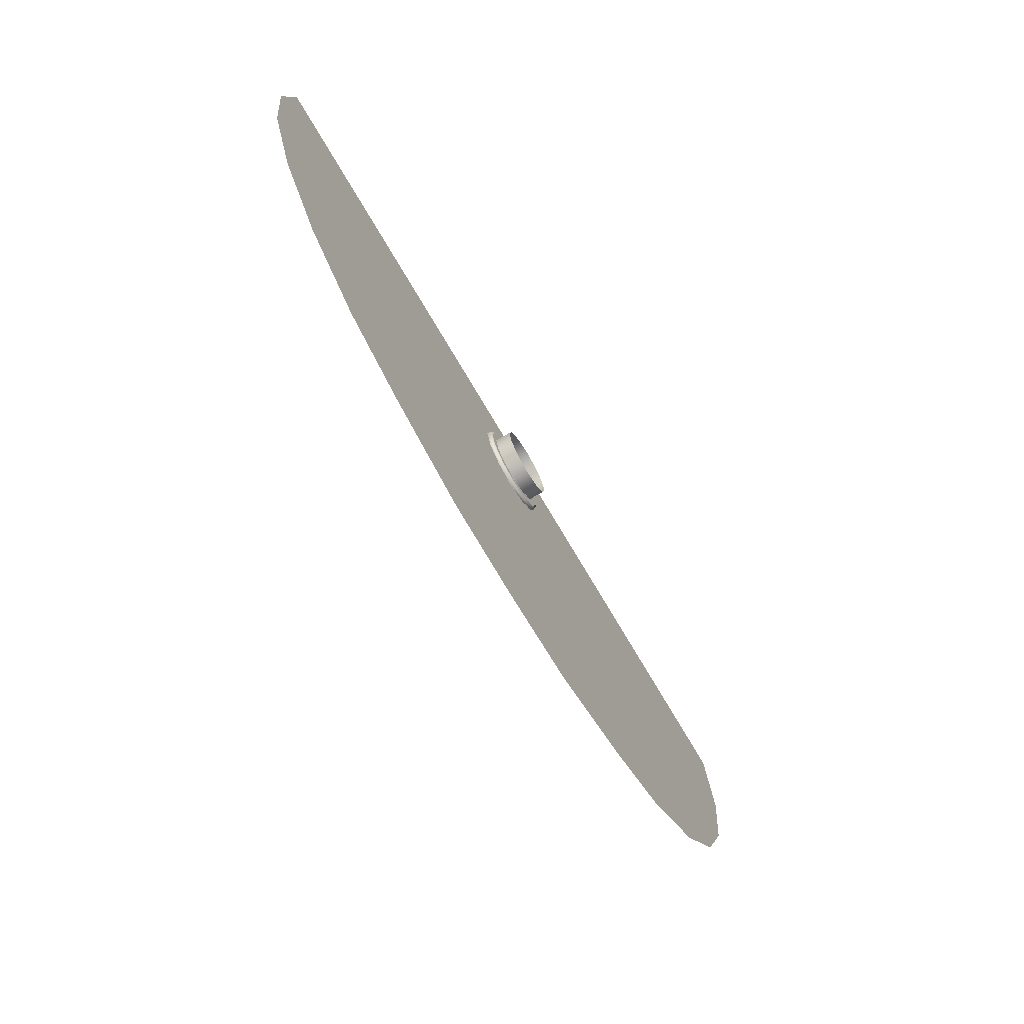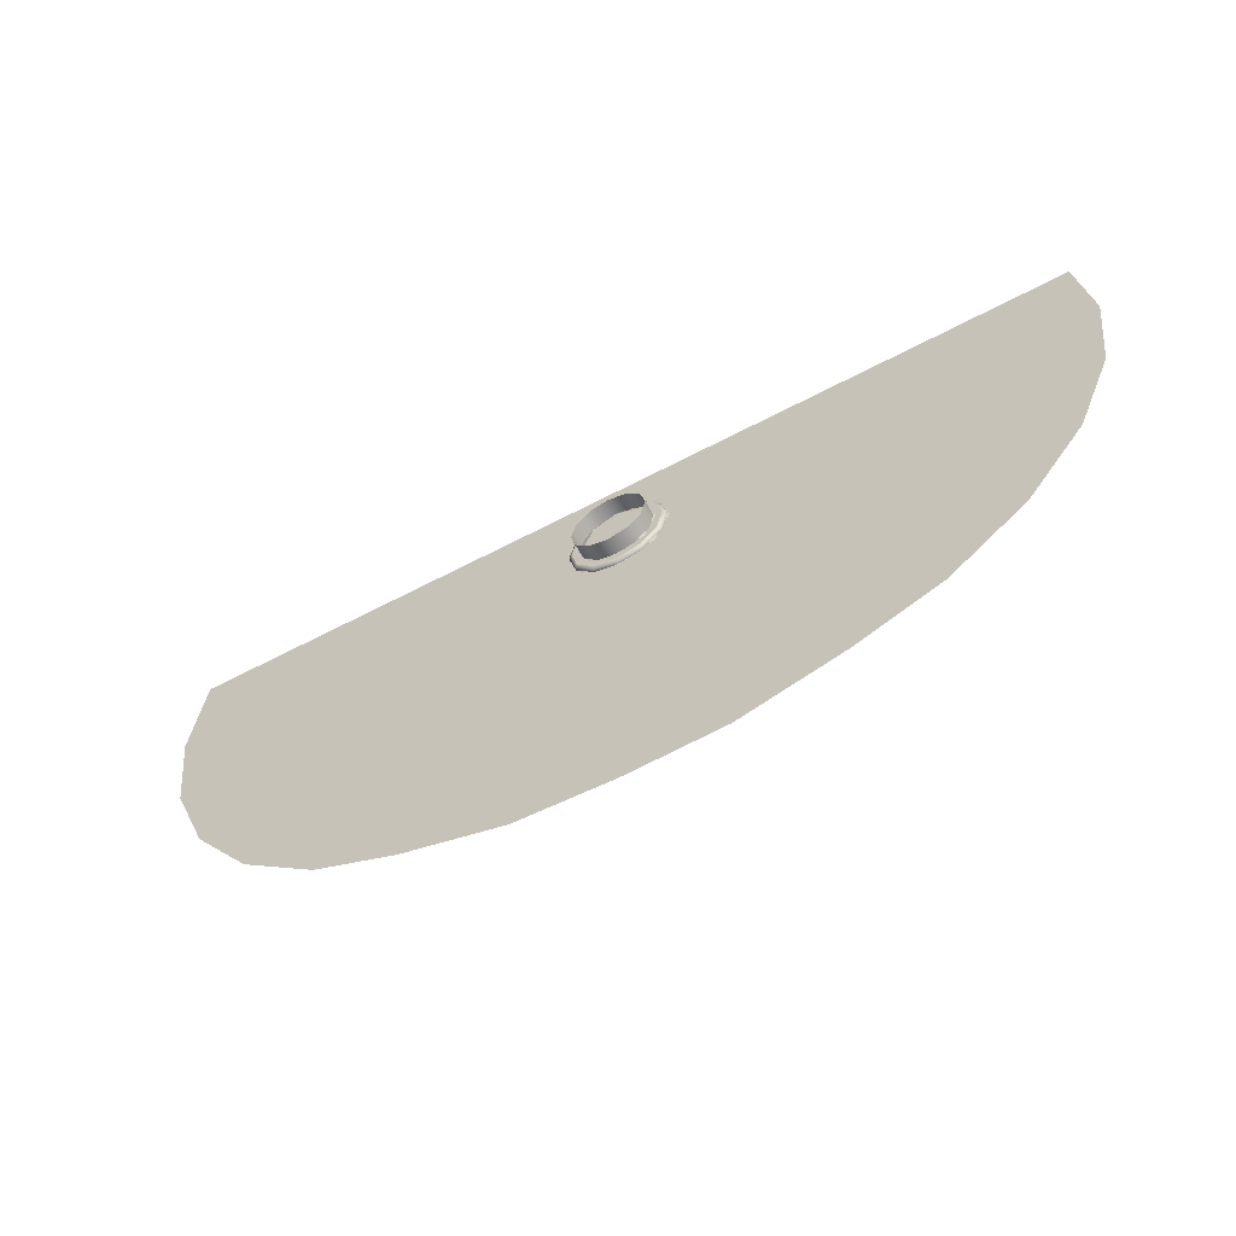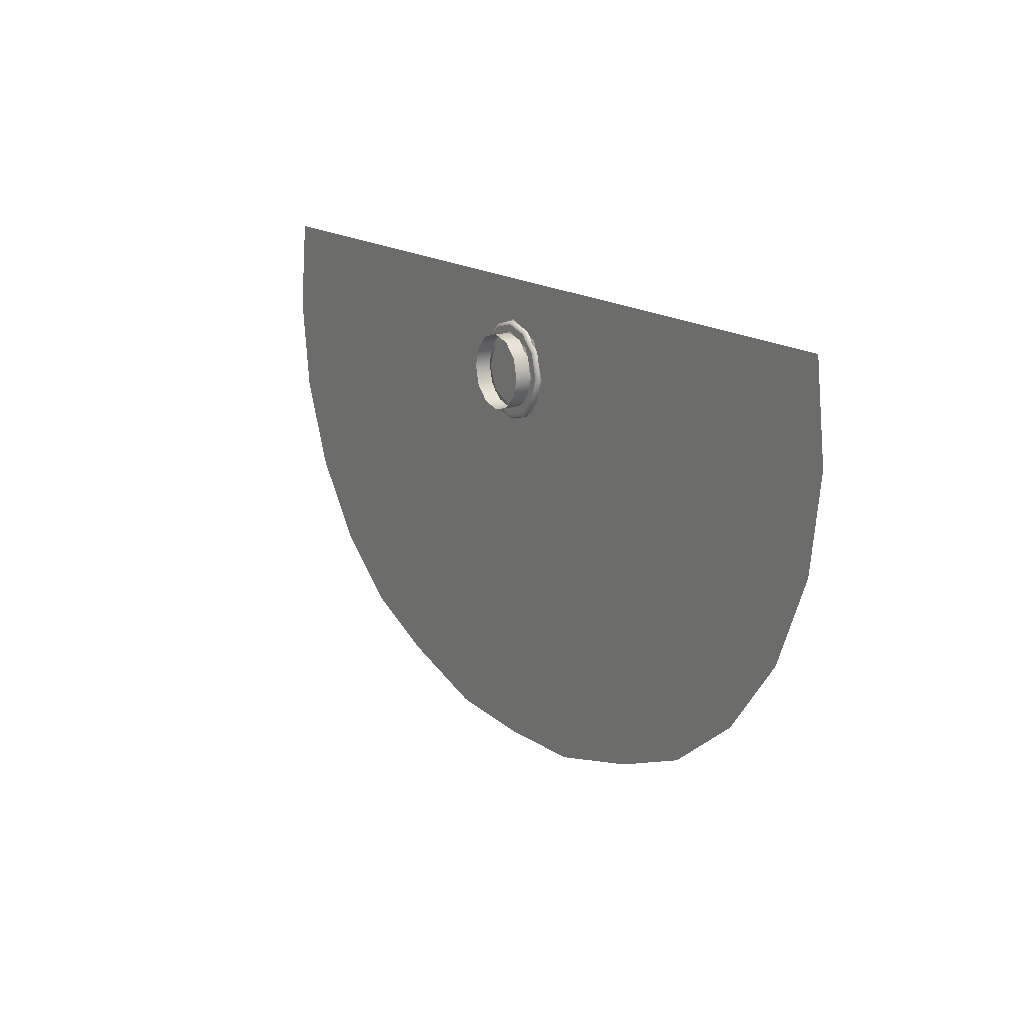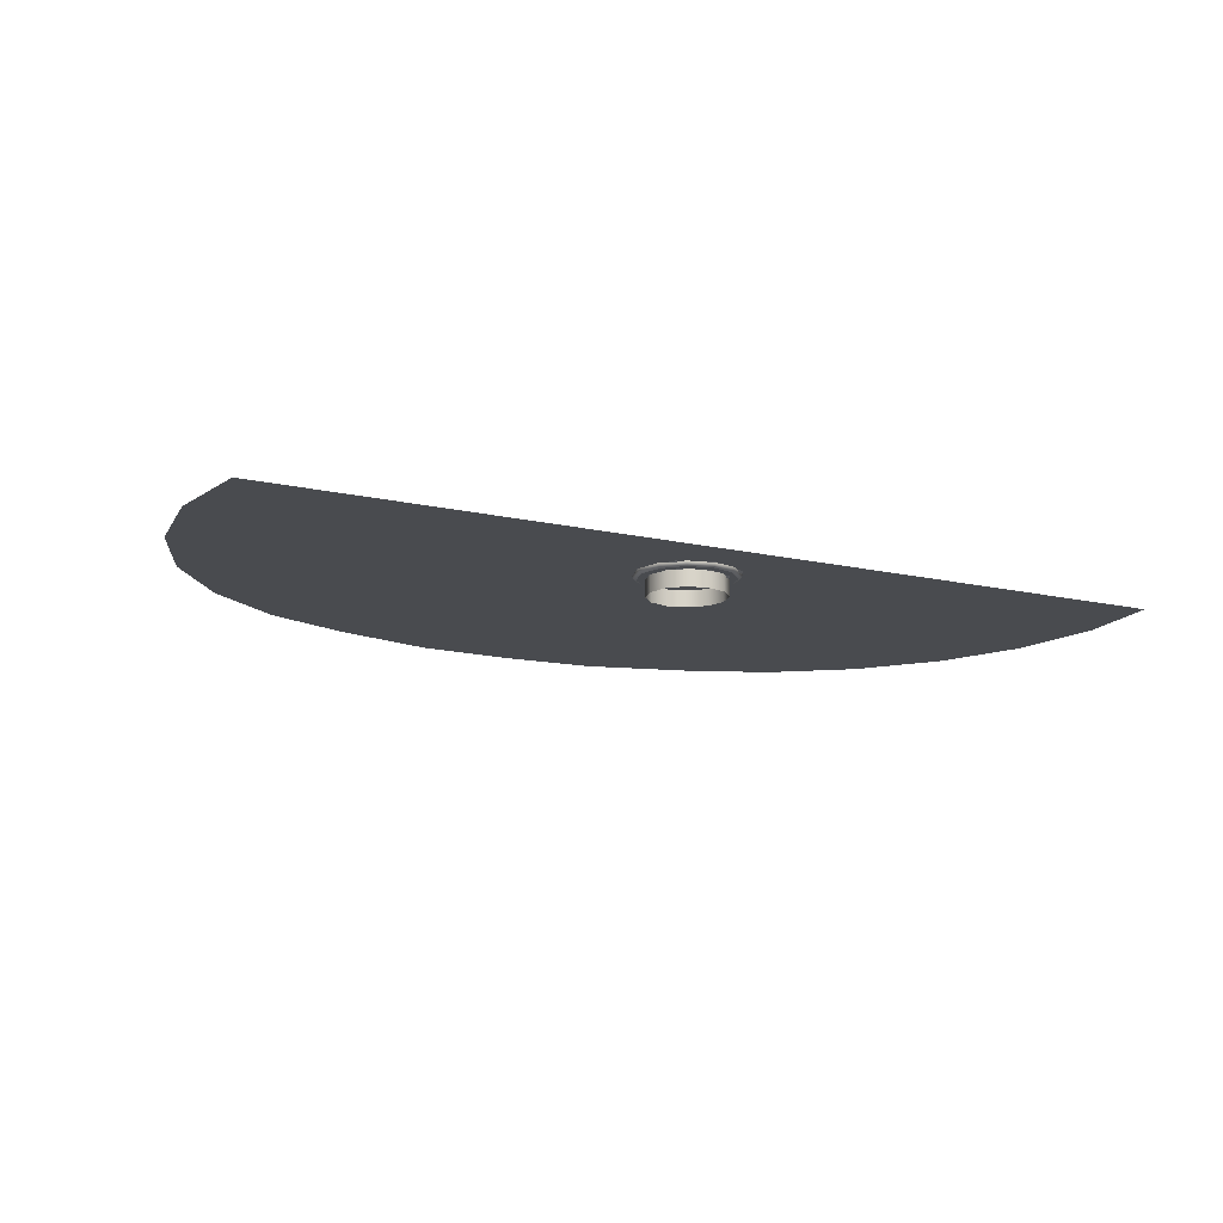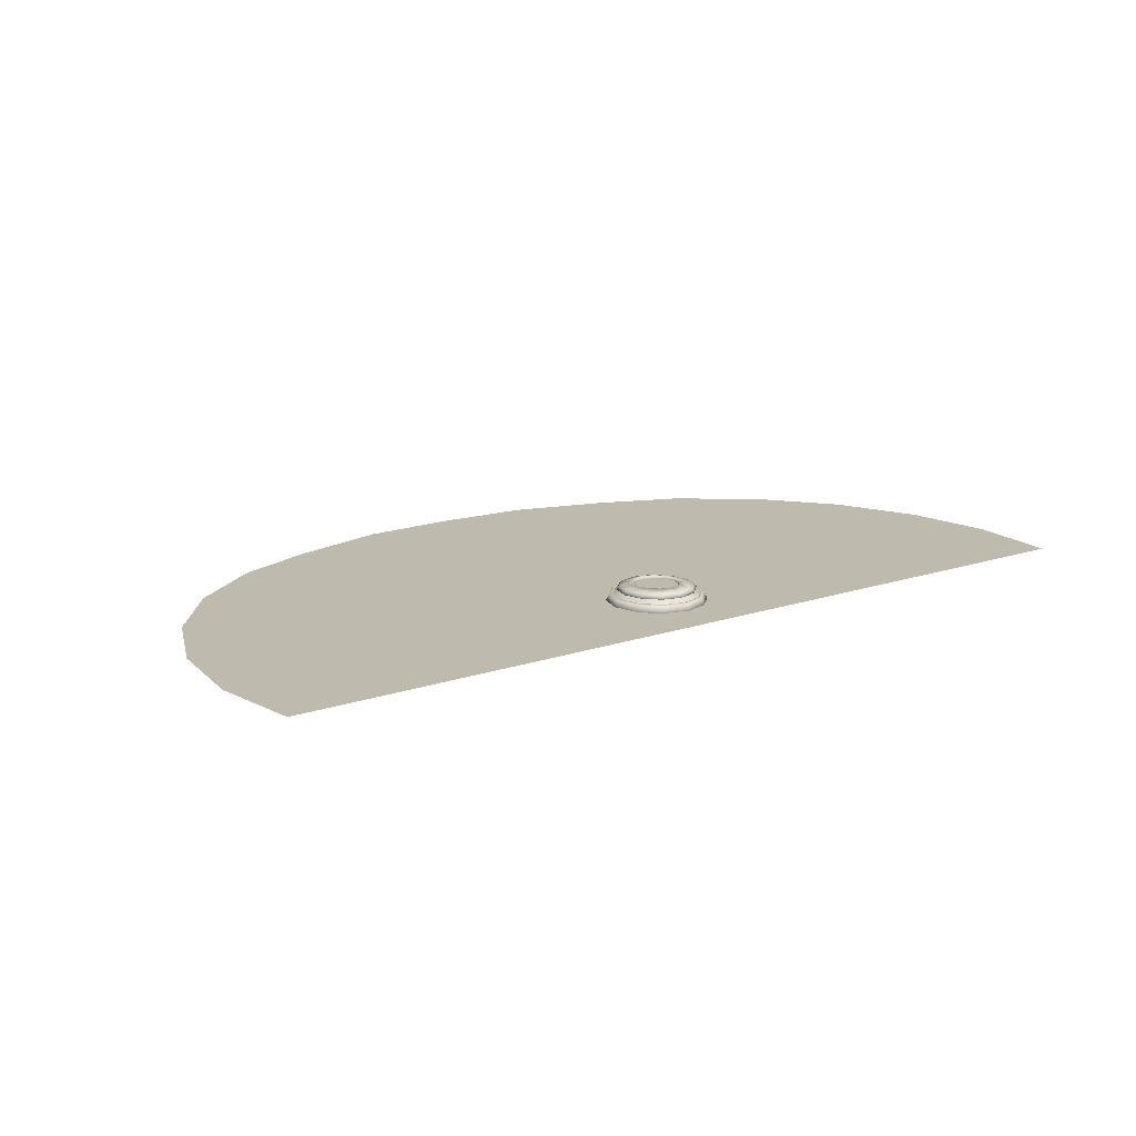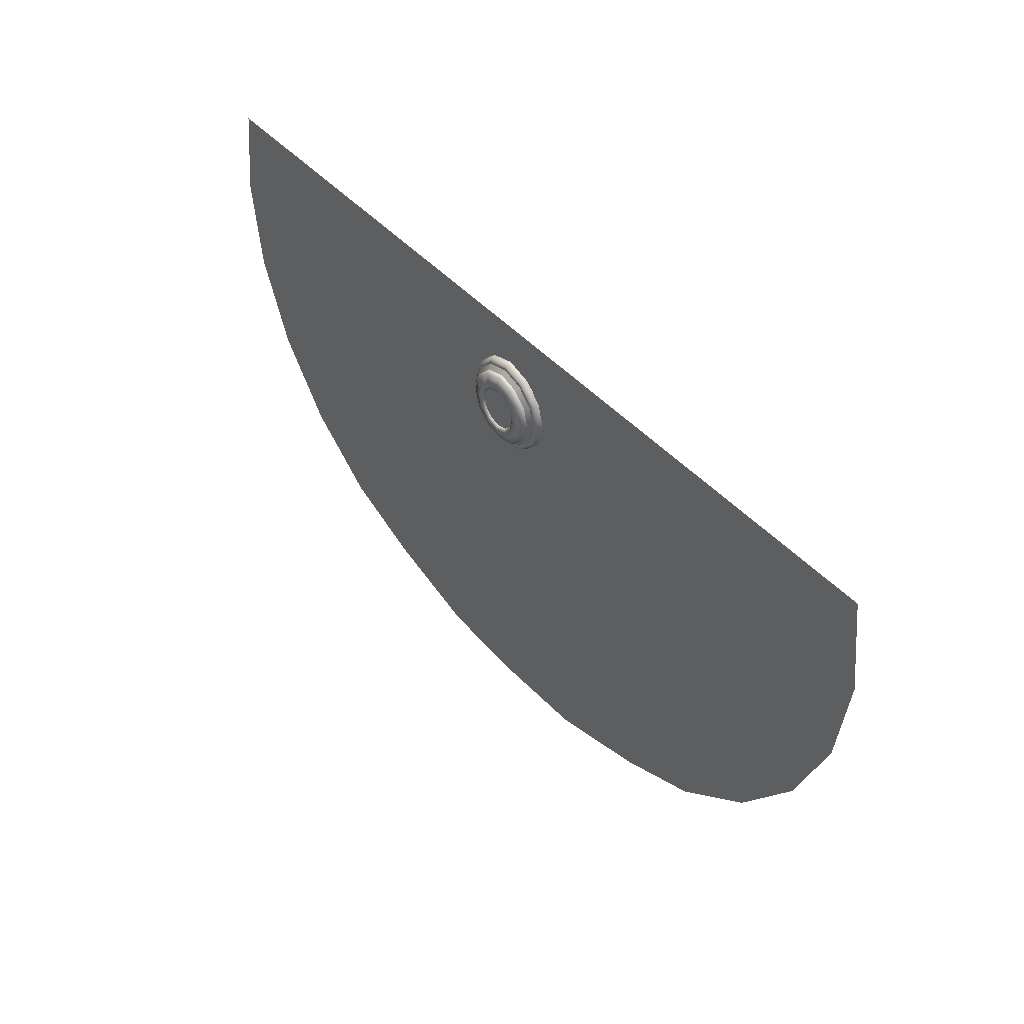
<metadata>
{"format":"obj","ext":"obj","renderer":"f3d","projection":"perspective","resolution":1024,"background":"white","views":[{"elev":-72.1,"azim":120.4,"up":"+Y"},{"elev":-60.0,"azim":-151.4,"up":"+Y"},{"elev":15.8,"azim":-122.5,"up":"+Y"},{"elev":-13.9,"azim":152.4,"up":"+Z"},{"elev":15.4,"azim":144.1,"up":"+Z"},{"elev":43.6,"azim":52.0,"up":"+Y"}]}
</metadata>
<code>
o PsSinkbasin_26
v 0.003001 -0.01267 0.4126
v 0.159 -0.01267 0.4126
v 0.07845 -0.06926 0.4126
v 0.003001 -0.06926 0.4126
v -0.07245 -0.06926 0.4126
v -0.153 -0.01267 0.4126
v 0.228 0.04238 0.4126
v 0.3272 -0.1006 0.4126
v 0.2817 -0.1598 0.4126
v 0.2225 -0.2053 0.4126
v 0.3655 0.04242 0.4126
v 0.3557 -0.03164 0.4126
v 0.1575 -0.2319 0.4126
v 0.0777 -0.2543 0.4126
v 0.003001 -0.2577 0.4126
v 0.228 0.115 0.4126
v 0.3562 0.115 0.4126
v -0.222 0.04238 0.4126
v -0.2165 -0.2053 0.4126
v -0.2757 -0.1598 0.4126
v -0.3212 -0.1006 0.4126
v -0.3497 -0.03164 0.4126
v -0.3595 0.04242 0.4126
v -0.0717 -0.2543 0.4126
v -0.1515 -0.2319 0.4126
v -0.3502 0.115 0.4126
v -0.222 0.115 0.4126
v -0.03722 0.04228 0.4126
v -0.02417 0.04256 0.4079
v -0.0157 0.02405 0.4079
v -0.0246 0.0145 0.4126
v -0.02659 0.07063 0.4126
v -0.01704 0.06173 0.4079
v 0.003065 0.08326 0.4126
v 0.002938 0.07021 0.4079
v 0.02953 0.07263 0.4126
v 0.02064 0.06308 0.4079
v 0.04216 0.04225 0.4126
v 0.02912 0.04254 0.4079
v 0.03154 0.0165 0.4126
v 0.02199 0.02539 0.4079
v 0.003044 0.003875 0.4126
v 0.002916 0.01692 0.4079
v 0.003001 0.115 0.4126
v 0.002513 0.04347 0.4079
v 0.003002 0.04336 0.4242
v -0.01151 0.05174 0.4242
v -0.005381 0.05788 0.4242
v 0.003002 0.06012 0.4242
v 0.01138 0.05788 0.4242
v 0.01752 0.05174 0.4242
v 0.01976 0.04336 0.4242
v 0.01752 0.03498 0.4242
v 0.01138 0.02884 0.4242
v 0.003001 0.0266 0.4242
v -0.005381 0.02885 0.4242
v -0.01151 0.03498 0.4242
v -0.01376 0.04336 0.4242
v -0.02622 0.06023 0.4178
v -0.01387 0.07259 0.4178
v -0.01213 0.06956 0.4206
v -0.0232 0.05849 0.4206
v 0.003001 0.07711 0.4178
v 0.003002 0.07361 0.4206
v 0.01988 0.07259 0.4178
v 0.01813 0.06956 0.4206
v 0.03223 0.06023 0.4178
v 0.0292 0.05849 0.4206
v 0.03675 0.04336 0.4178
v 0.03325 0.04336 0.4206
v 0.03223 0.02649 0.4178
v 0.0292 0.02823 0.4206
v 0.01988 0.01413 0.4178
v 0.01813 0.01716 0.4206
v 0.003002 0.009612 0.4178
v 0.003002 0.01311 0.4206
v -0.01387 0.01413 0.4178
v -0.01213 0.01716 0.4206
v -0.02623 0.02649 0.4178
v -0.0232 0.02823 0.4206
v -0.03075 0.04336 0.4178
v -0.02725 0.04336 0.4206
v -0.02821 0.06138 0.4093
v -0.01502 0.07457 0.4093
v -0.02257 0.05812 0.4093
v -0.01176 0.06893 0.4093
v 0.003002 0.07939 0.4093
v 0.003001 0.07289 0.4093
v 0.02102 0.07457 0.4093
v 0.01776 0.06893 0.4093
v 0.03421 0.06138 0.4093
v 0.02857 0.05812 0.4093
v 0.03903 0.04336 0.4093
v 0.03253 0.04336 0.4093
v 0.03421 0.02534 0.4093
v 0.02857 0.0286 0.4093
v 0.02102 0.01215 0.4093
v 0.01776 0.01779 0.4093
v 0.003002 0.007325 0.4093
v 0.003002 0.01383 0.4093
v -0.01502 0.01215 0.4093
v -0.01176 0.01779 0.4093
v -0.02821 0.02534 0.4093
v -0.02257 0.0286 0.4093
v -0.03303 0.04336 0.4093
v -0.02652 0.04336 0.4093
v -0.02257 0.05812 0.3966
v -0.01176 0.06893 0.3966
v 0.003001 0.07289 0.3966
v 0.01776 0.06893 0.3966
v 0.02857 0.05812 0.3966
v 0.03253 0.04336 0.3966
v 0.02857 0.0286 0.3966
v 0.01776 0.01779 0.3966
v 0.003002 0.01383 0.3966
v -0.01176 0.01779 0.3966
v -0.02257 0.0286 0.3966
v -0.02652 0.04336 0.3966
v -0.0299 0.06235 0.4101
v -0.03066 0.0628 0.4122
v -0.03587 0.04336 0.4122
v -0.03499 0.04336 0.4101
v -0.01599 0.07626 0.4101
v -0.01643 0.07702 0.4122
v 0.003002 0.08135 0.4101
v 0.003002 0.08223 0.4122
v -0.01426 0.07326 0.4182
v -0.01537 0.07518 0.4173
v 0.002999 0.0801 0.4173
v 0.003002 0.07789 0.4182
v -0.0269 0.06062 0.4182
v -0.02882 0.06173 0.4173
v -0.03153 0.04336 0.4182
v -0.03374 0.04336 0.4173
v 0.02199 0.07626 0.4101
v 0.02244 0.07702 0.4122
v 0.02137 0.07518 0.4173
v 0.02027 0.07326 0.4182
v 0.0359 0.06235 0.4101
v 0.03667 0.0628 0.4122
v 0.03482 0.06173 0.4173
v 0.0329 0.06063 0.4182
v 0.04099 0.04336 0.4101
v 0.04187 0.04336 0.4122
v 0.03974 0.04336 0.4173
v 0.03753 0.04336 0.4182
v 0.0359 0.02437 0.4101
v 0.03667 0.02392 0.4122
v 0.03482 0.02499 0.4173
v 0.0329 0.02609 0.4182
v 0.02199 0.01046 0.4101
v 0.02244 0.009696 0.4122
v 0.02137 0.01154 0.4173
v 0.02027 0.01345 0.4182
v 0.003002 0.005373 0.4101
v 0.003001 0.004488 0.4122
v 0.003001 0.006623 0.4173
v 0.003001 0.008829 0.4182
v -0.01599 0.01046 0.4101
v -0.01644 0.009697 0.4122
v -0.01537 0.01154 0.4173
v -0.01426 0.01346 0.4182
v -0.0299 0.02437 0.4101
v -0.03066 0.02392 0.4122
v -0.02882 0.02499 0.4173
v -0.0269 0.0261 0.4182
v -0.01166 0.05182 0.4249
v -0.01343 0.05284 0.4261
v -0.006482 0.05979 0.4261
v -0.005463 0.05802 0.4249
v -0.01393 0.04336 0.4249
v -0.01597 0.04336 0.4261
v -0.01166 0.0349 0.4249
v -0.01342 0.03388 0.4261
v -0.02235 0.058 0.4235
v -0.02339 0.0586 0.4215
v -0.01224 0.06975 0.4215
v -0.01164 0.06871 0.4235
v -0.02628 0.04336 0.4235
v -0.02748 0.04336 0.4215
v -0.02235 0.02872 0.4235
v -0.02339 0.02812 0.4215
v 0.003003 0.07384 0.4215
v 0.003001 0.07264 0.4235
v 0.003002 0.06233 0.4261
v 0.003001 0.06029 0.4249
v 0.01824 0.06975 0.4215
v 0.01764 0.06871 0.4235
v 0.01248 0.05979 0.4261
v 0.01146 0.05802 0.4249
v 0.0294 0.0586 0.4215
v 0.02836 0.058 0.4235
v 0.01943 0.05284 0.4261
v 0.01766 0.05182 0.4249
v 0.03348 0.04336 0.4215
v 0.03228 0.04336 0.4235
v 0.02197 0.04336 0.4261
v 0.01993 0.04336 0.4249
v 0.0294 0.02812 0.4215
v 0.02835 0.02872 0.4235
v 0.01943 0.03388 0.4261
v 0.01766 0.0349 0.4249
v 0.01824 0.01697 0.4215
v 0.01764 0.01801 0.4235
v 0.01248 0.02693 0.4261
v 0.01146 0.0287 0.4249
v 0.003002 0.01288 0.4215
v 0.003001 0.01408 0.4235
v 0.003002 0.02439 0.4261
v 0.003002 0.02643 0.4249
v -0.01224 0.01697 0.4215
v -0.01164 0.01801 0.4235
v -0.006483 0.02693 0.4261
v -0.005463 0.0287 0.4249
f 1 2 3 4
f 1 4 5 6
f 7 8 9 10
f 7 11 12 8
f 2 13 14 3
f 4 3 14 15
f 10 13 2 7
f 7 16 17 11
f 18 19 20 21
f 18 21 22 23
f 6 5 24 25
f 4 15 24 5
f 19 18 6 25
f 18 23 26 27
f 28 29 30 31
f 29 28 32 33
f 33 32 34 35
f 35 34 36 37
f 37 36 38 39
f 39 38 40 41
f 41 40 42 43
f 43 42 31 30
f 34 32 27 44
f 16 36 34 44
f 40 2 1 42
f 18 28 31 6
f 38 36 16 7
f 6 31 42 1
f 27 32 28 18
f 7 2 40 38
f 30 29 45
f 29 33 45
f 33 35 45
f 35 37 45
f 37 39 45
f 39 41 45
f 41 43 45
f 43 30 45
f 46 47 48 49
f 46 49 50 51
f 46 51 52 53
f 46 53 54 55
f 46 55 56 57
f 46 57 58 47
f 59 60 61 62
f 60 63 64 61
f 63 65 66 64
f 65 67 68 66
f 67 69 70 68
f 69 71 72 70
f 71 73 74 72
f 73 75 76 74
f 75 77 78 76
f 77 79 80 78
f 79 81 82 80
f 81 59 62 82
f 84 83 85 86
f 87 84 86 88
f 89 87 88 90
f 91 89 90 92
f 93 91 92 94
f 95 93 94 96
f 97 95 96 98
f 99 97 98 100
f 101 99 100 102
f 103 101 102 104
f 105 103 104 106
f 83 105 106 85
f 86 85 107 108
f 88 86 108 109
f 90 88 109 110
f 92 90 110 111
f 94 92 111 112
f 96 94 112 113
f 98 96 113 114
f 100 98 114 115
f 102 100 115 116
f 104 102 116 117
f 106 104 117 118
f 85 106 118 107
f 119 120 121 122
f 120 119 123 124
f 124 123 125 126
f 127 128 129 130
f 128 127 131 132
f 132 131 133 134
f 126 125 135 136
f 130 129 137 138
f 136 135 139 140
f 138 137 141 142
f 140 139 143 144
f 142 141 145 146
f 144 143 147 148
f 146 145 149 150
f 148 147 151 152
f 150 149 153 154
f 152 151 155 156
f 154 153 157 158
f 156 155 159 160
f 158 157 161 162
f 160 159 163 164
f 162 161 165 166
f 164 163 122 121
f 166 165 134 133
f 167 168 169 170
f 168 167 171 172
f 172 171 173 174
f 175 176 177 178
f 176 175 179 180
f 180 179 181 182
f 178 177 183 184
f 170 169 185 186
f 184 183 187 188
f 186 185 189 190
f 188 187 191 192
f 190 189 193 194
f 192 191 195 196
f 194 193 197 198
f 196 195 199 200
f 198 197 201 202
f 200 199 203 204
f 202 201 205 206
f 204 203 207 208
f 206 205 209 210
f 208 207 211 212
f 210 209 213 214
f 212 211 182 181
f 214 213 174 173
f 120 124 128 132
f 124 126 129 128
f 126 136 137 129
f 136 140 141 137
f 140 144 145 141
f 144 148 149 145
f 148 152 153 149
f 152 156 157 153
f 156 160 161 157
f 160 164 165 161
f 164 121 134 165
f 121 120 132 134
f 175 168 172 179
f 168 175 178 169
f 169 178 184 185
f 185 184 188 189
f 189 188 192 193
f 193 192 196 197
f 197 196 200 201
f 201 200 204 205
f 205 204 208 209
f 209 208 212 213
f 213 212 181 174
f 174 181 179 172
f 83 84 123 119
f 60 59 131 127
f 84 87 125 123
f 63 60 127 130
f 87 89 135 125
f 65 63 130 138
f 89 91 139 135
f 67 65 138 142
f 91 93 143 139
f 69 67 142 146
f 93 95 147 143
f 71 69 146 150
f 95 97 151 147
f 73 71 150 154
f 97 99 155 151
f 75 73 154 158
f 99 101 159 155
f 77 75 158 162
f 101 103 163 159
f 79 77 162 166
f 103 105 122 163
f 81 79 166 133
f 105 83 119 122
f 59 81 133 131
f 47 58 171 167
f 82 62 176 180
f 62 61 177 176
f 48 47 167 170
f 61 64 183 177
f 49 48 170 186
f 64 66 187 183
f 50 49 186 190
f 66 68 191 187
f 51 50 190 194
f 68 70 195 191
f 52 51 194 198
f 70 72 199 195
f 53 52 198 202
f 72 74 203 199
f 54 53 202 206
f 74 76 207 203
f 55 54 206 210
f 76 78 211 207
f 56 55 210 214
f 78 80 182 211
f 57 56 214 173
f 80 82 180 182
f 58 57 173 171

</code>
